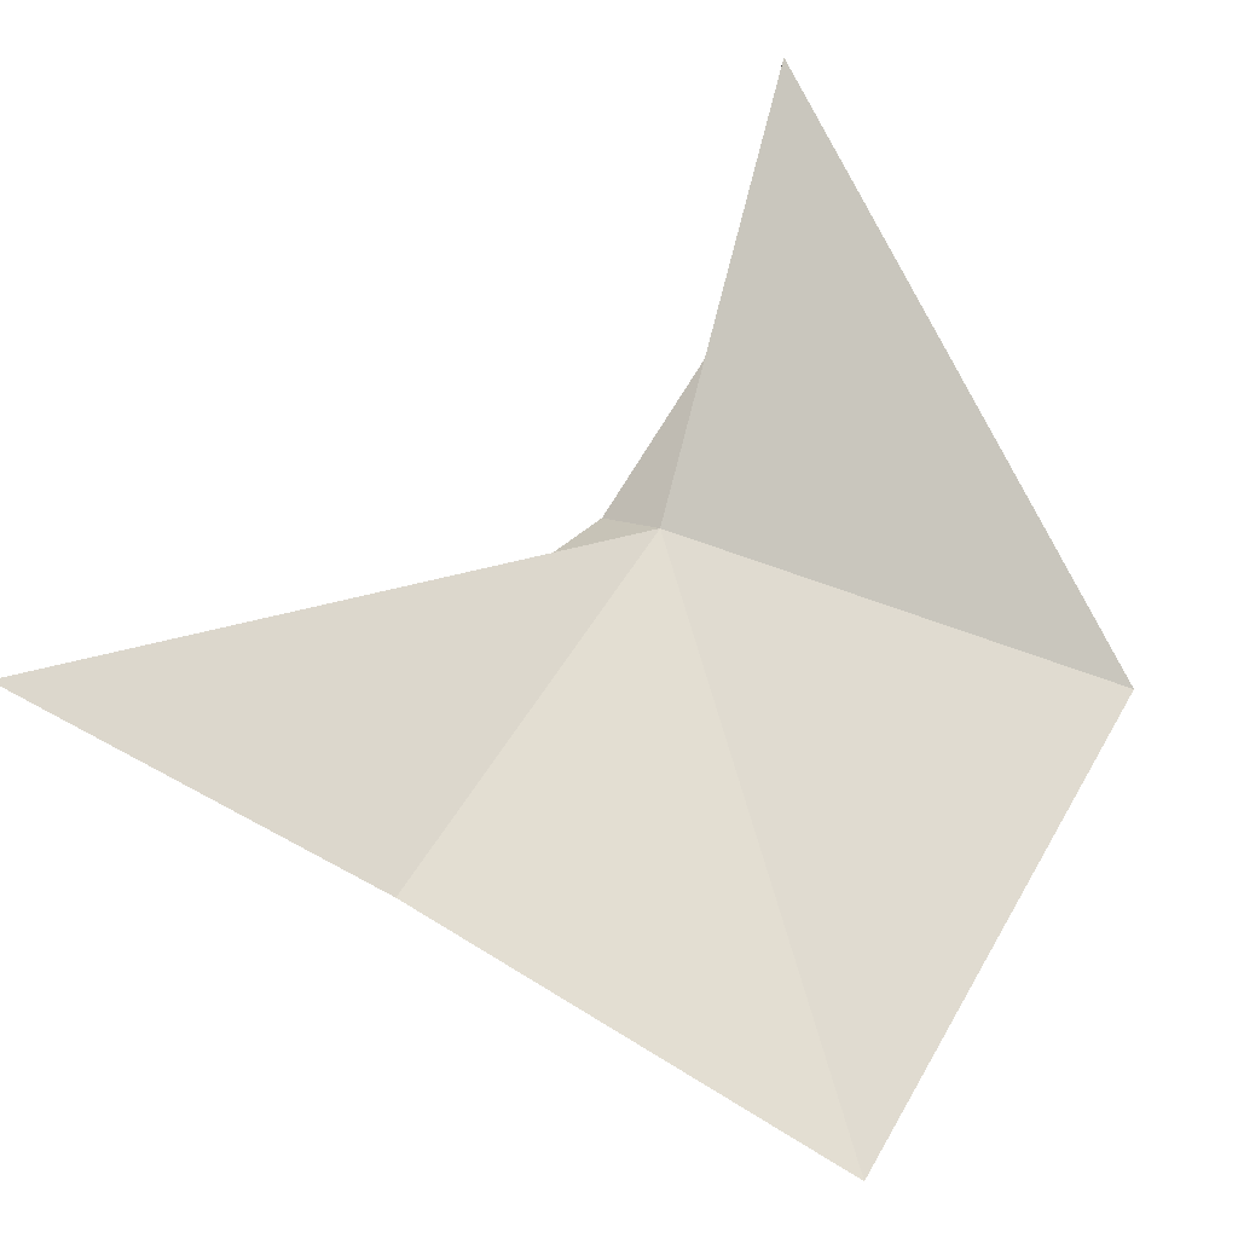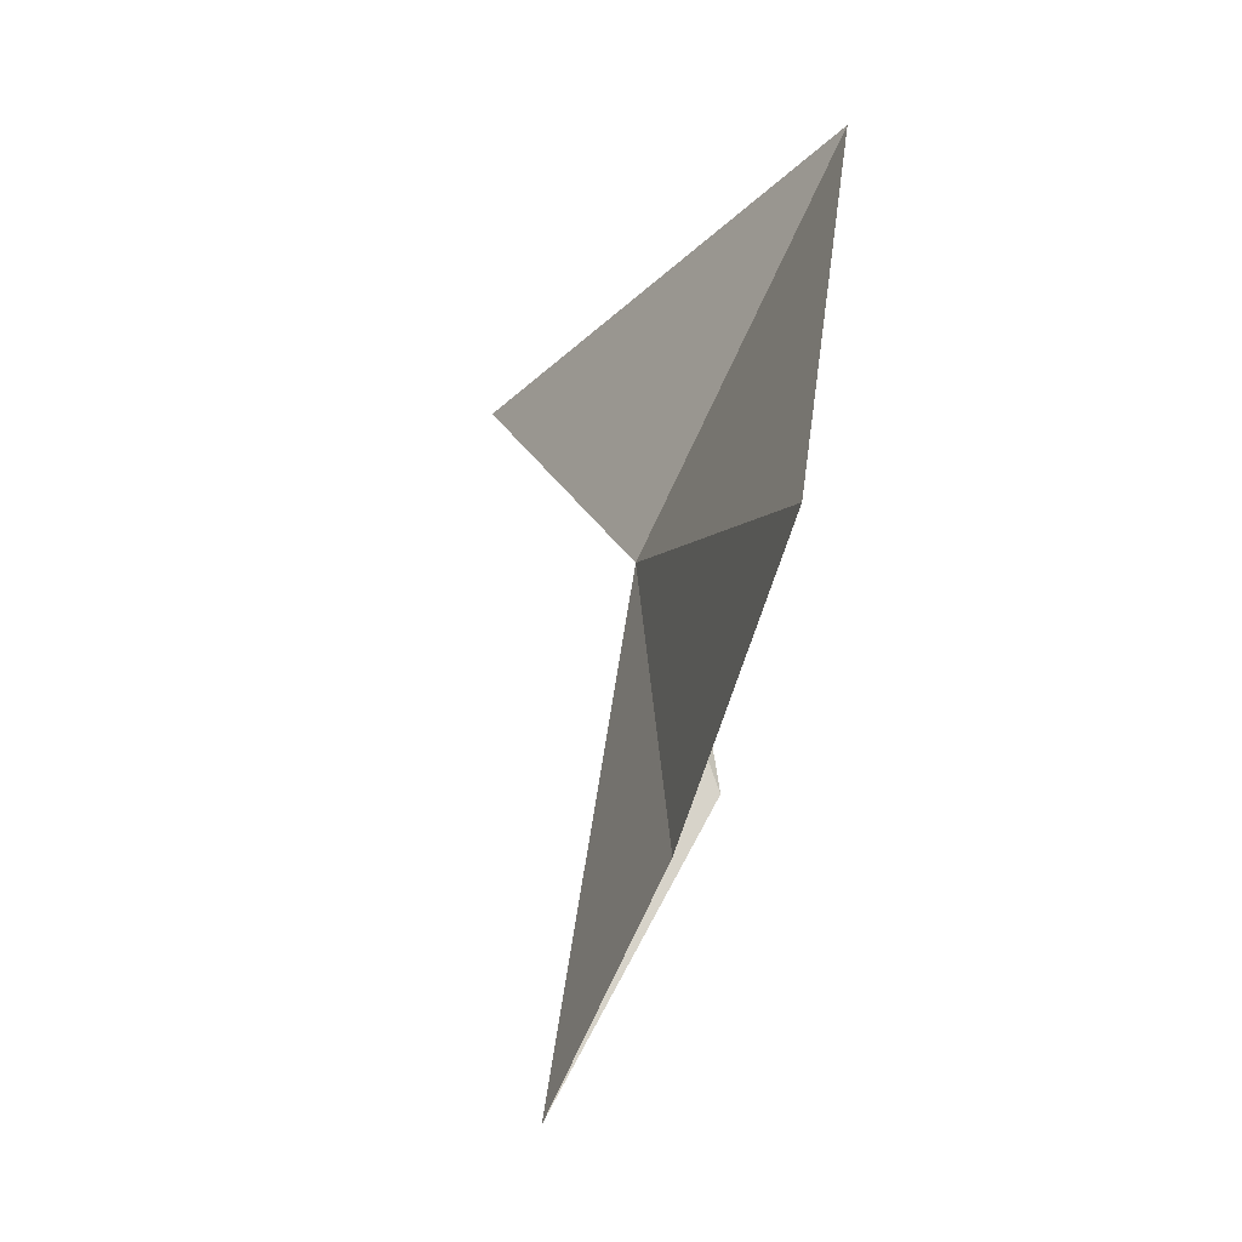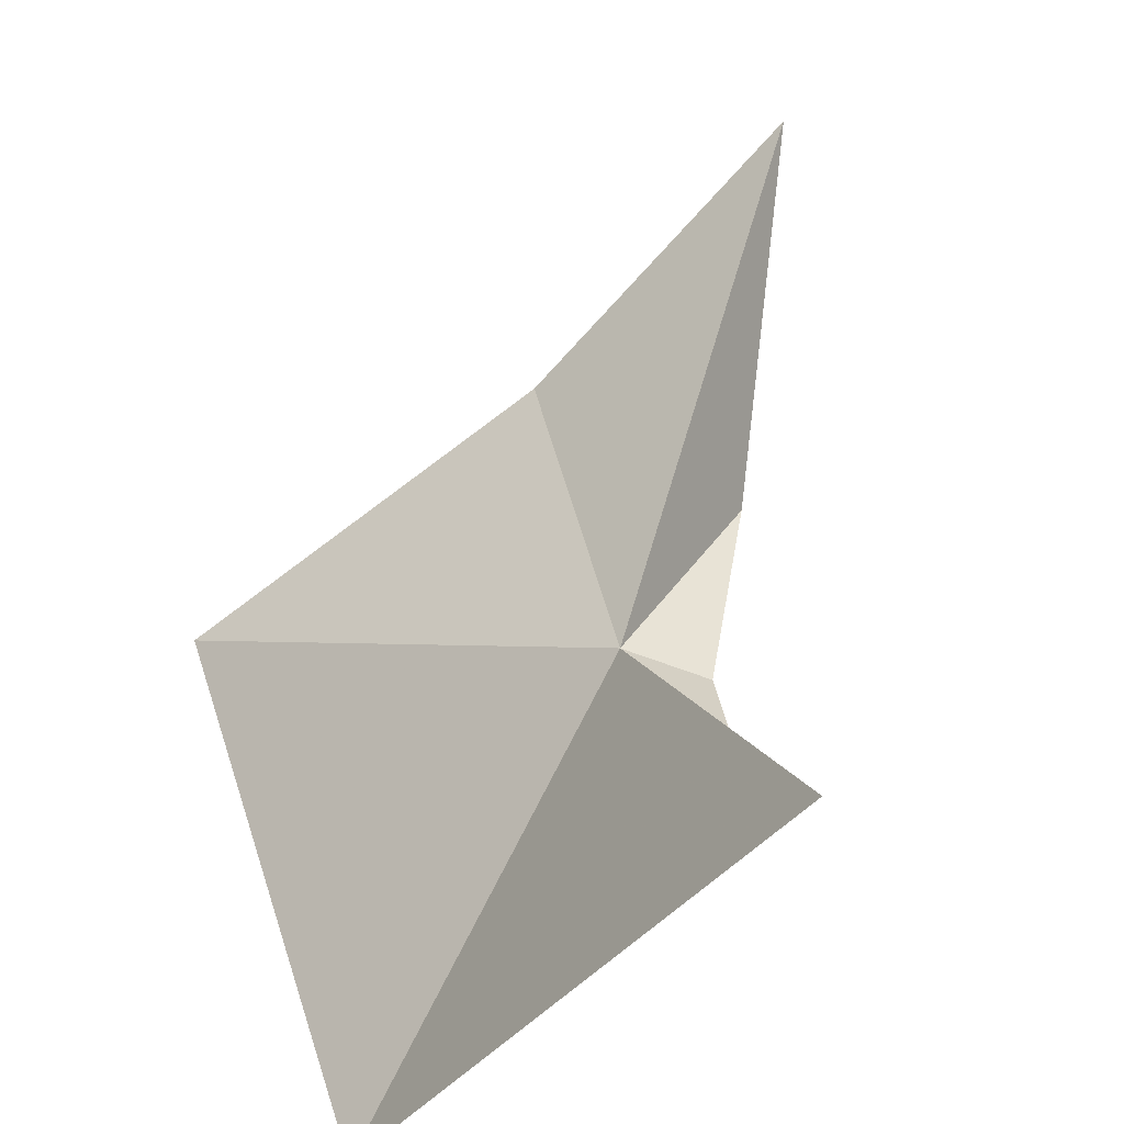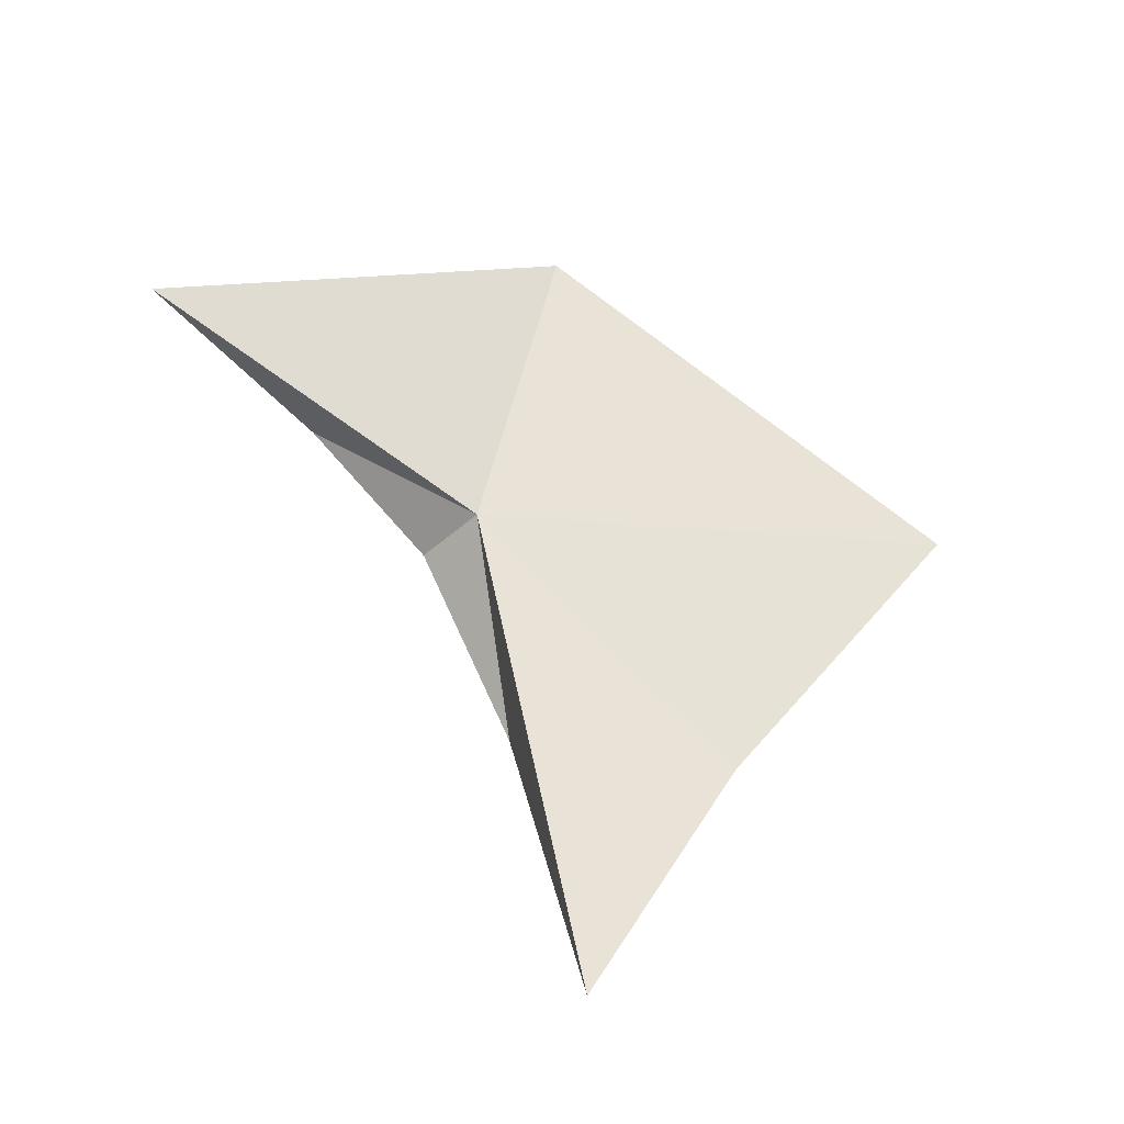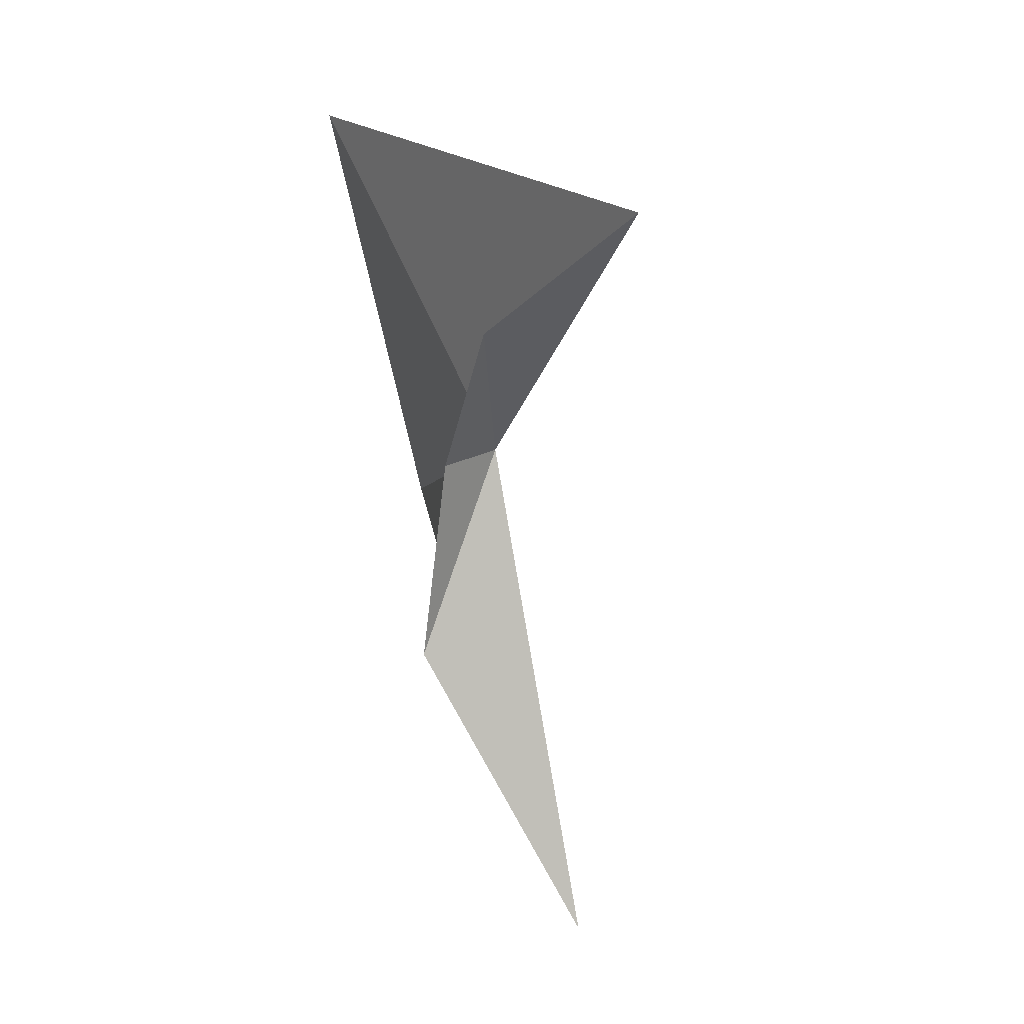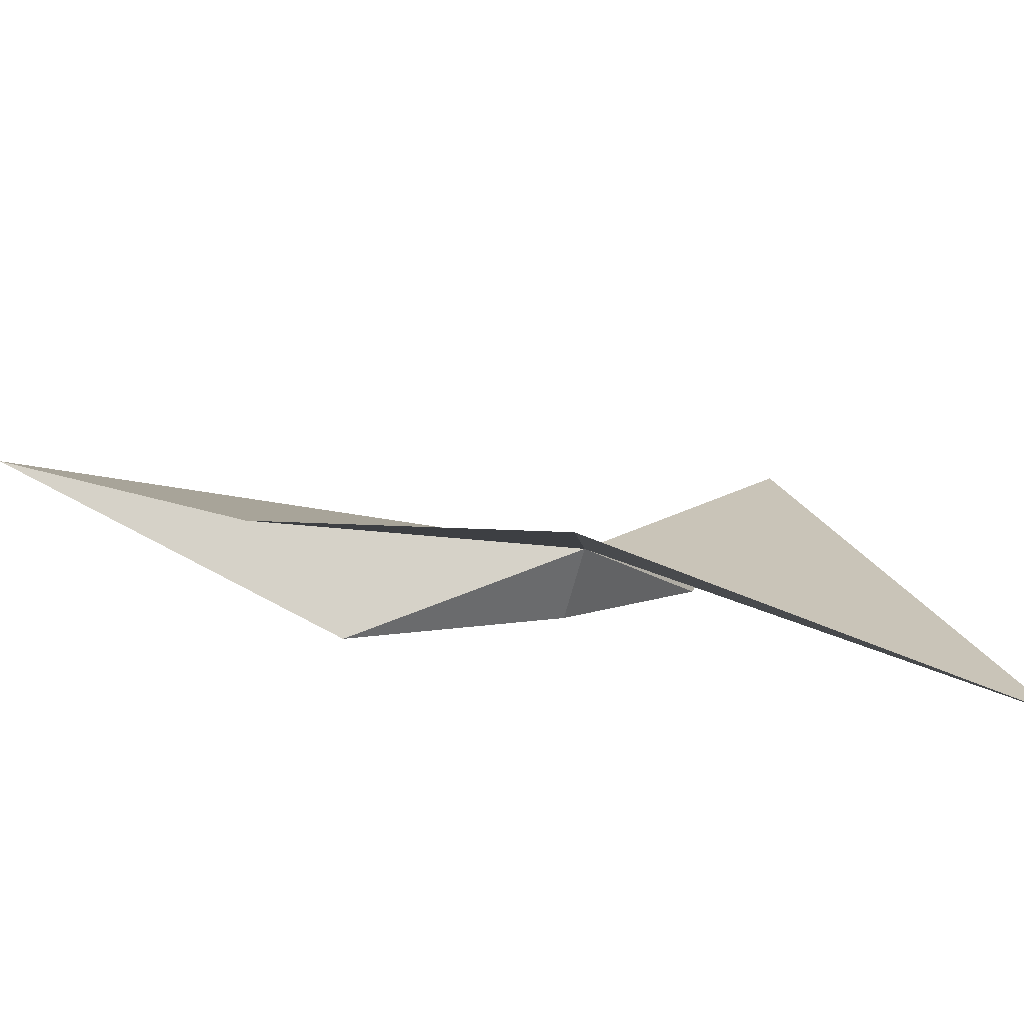
<metadata>
{"format":"obj","ext":"obj","renderer":"f3d","projection":"perspective","resolution":1024,"background":"white","views":[{"elev":32.5,"azim":73.8,"up":"+Z"},{"elev":-1.3,"azim":110.9,"up":"+Y"},{"elev":56.4,"azim":-149.7,"up":"+Z"},{"elev":-22.1,"azim":19.3,"up":"+Y"},{"elev":-6.9,"azim":-66.4,"up":"+Y"},{"elev":-37.0,"azim":96.1,"up":"+Z"}]}
</metadata>
<code>
v -1.05 -0.2647 3.28
v -1.162 -0.3057 3.238
v -1.042 -0.6131 3.142
v -1.448 0.01402 3.692
v -1.308 -0.1186 3.375
v -1.033 0.3742 2.941
v -0.6766 -0.6833 3.087
v -0.8403 -1.087 3.347
v -0.378 -0.2262 2.811
f 1 3 2
f 1 5 4
f 1 2 5
f 1 4 6
f 1 7 8
f 1 6 9
f 1 9 7
f 1 8 3

</code>
